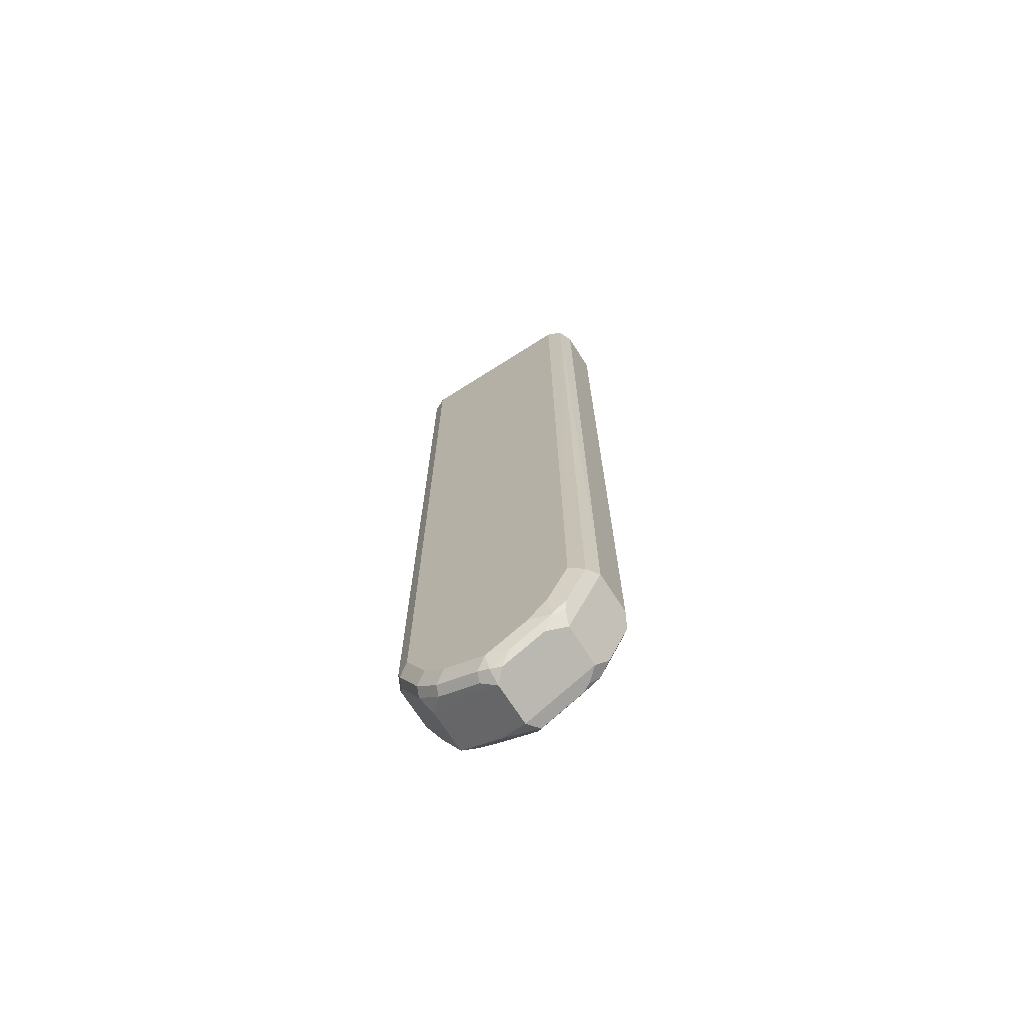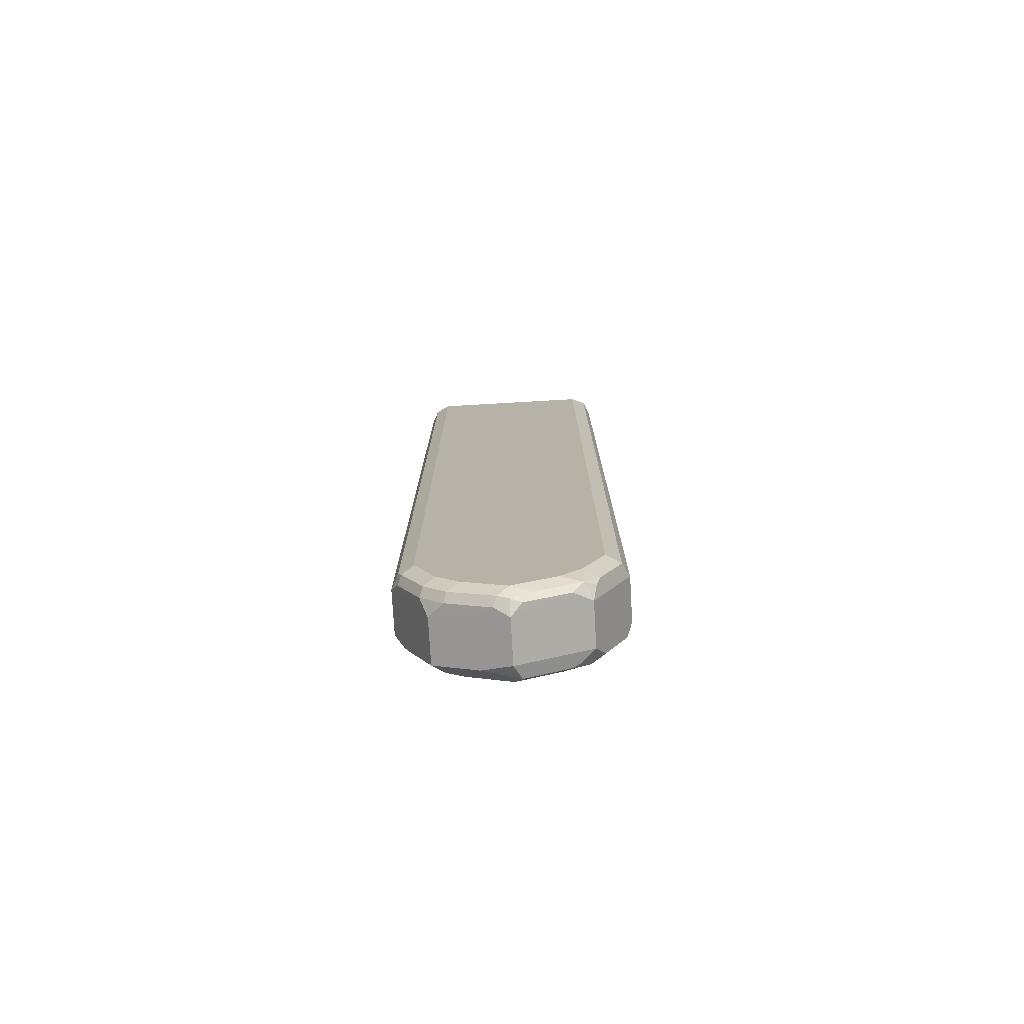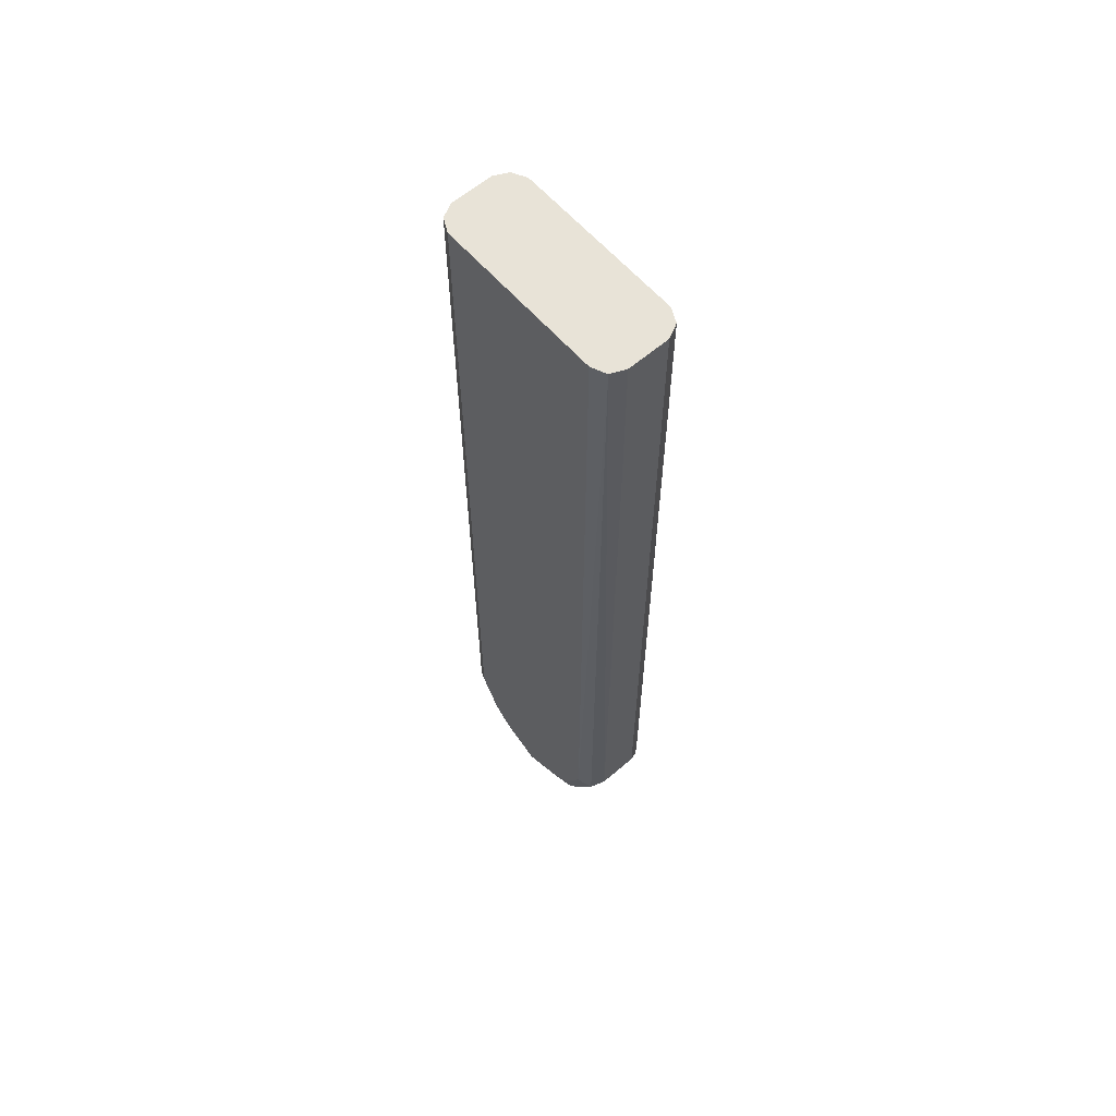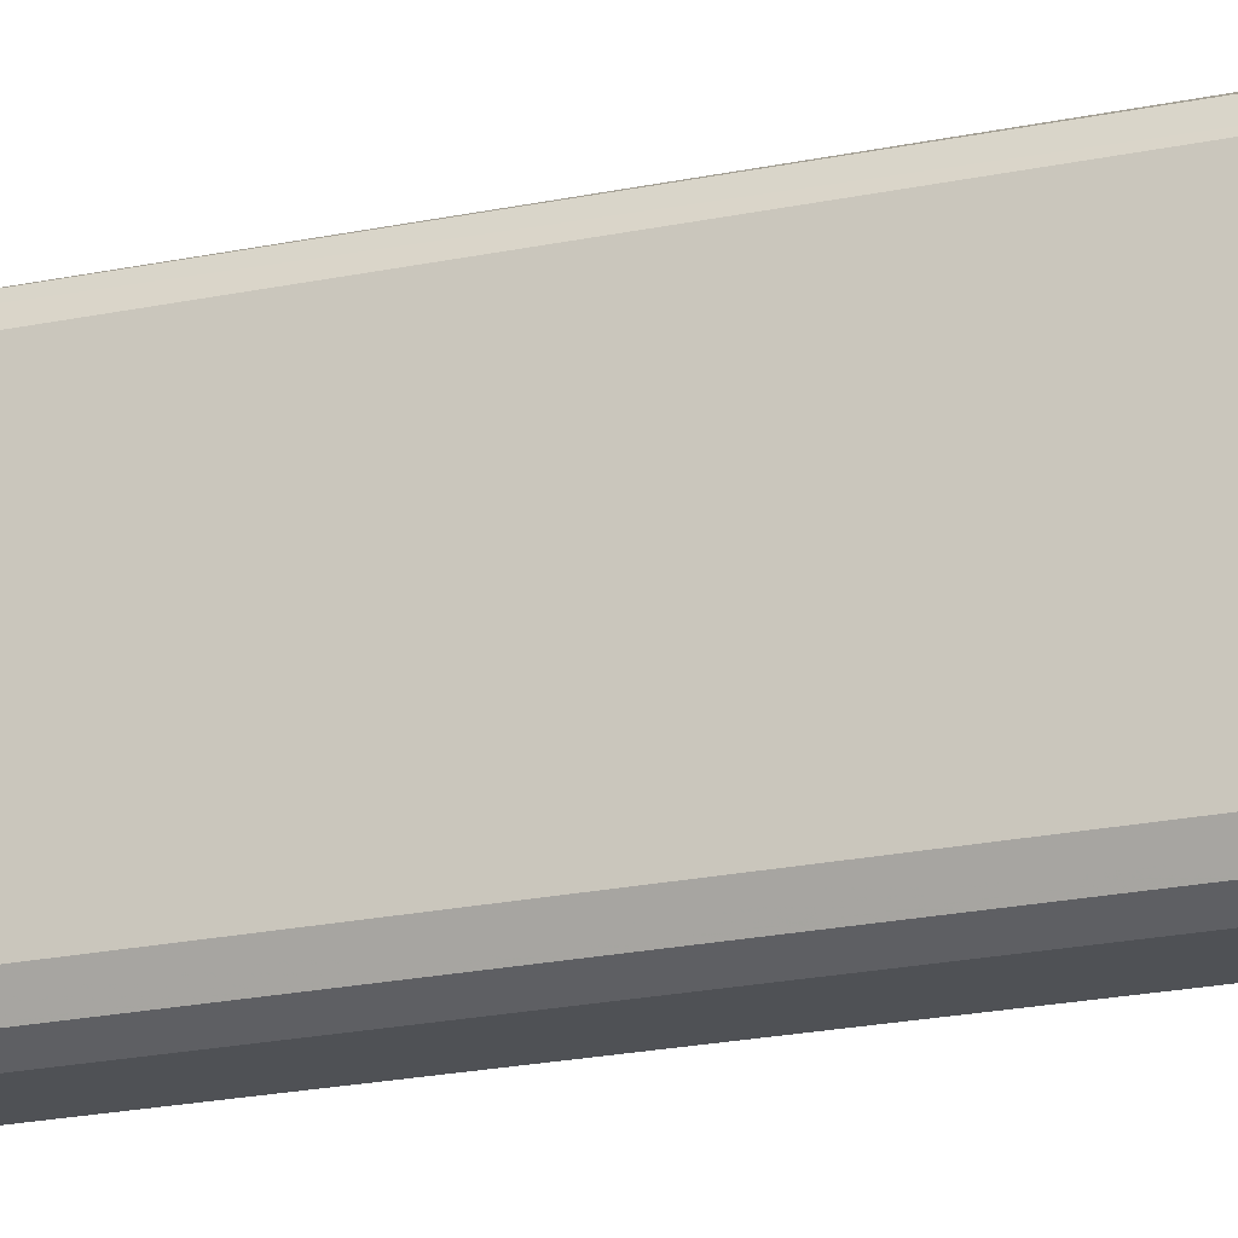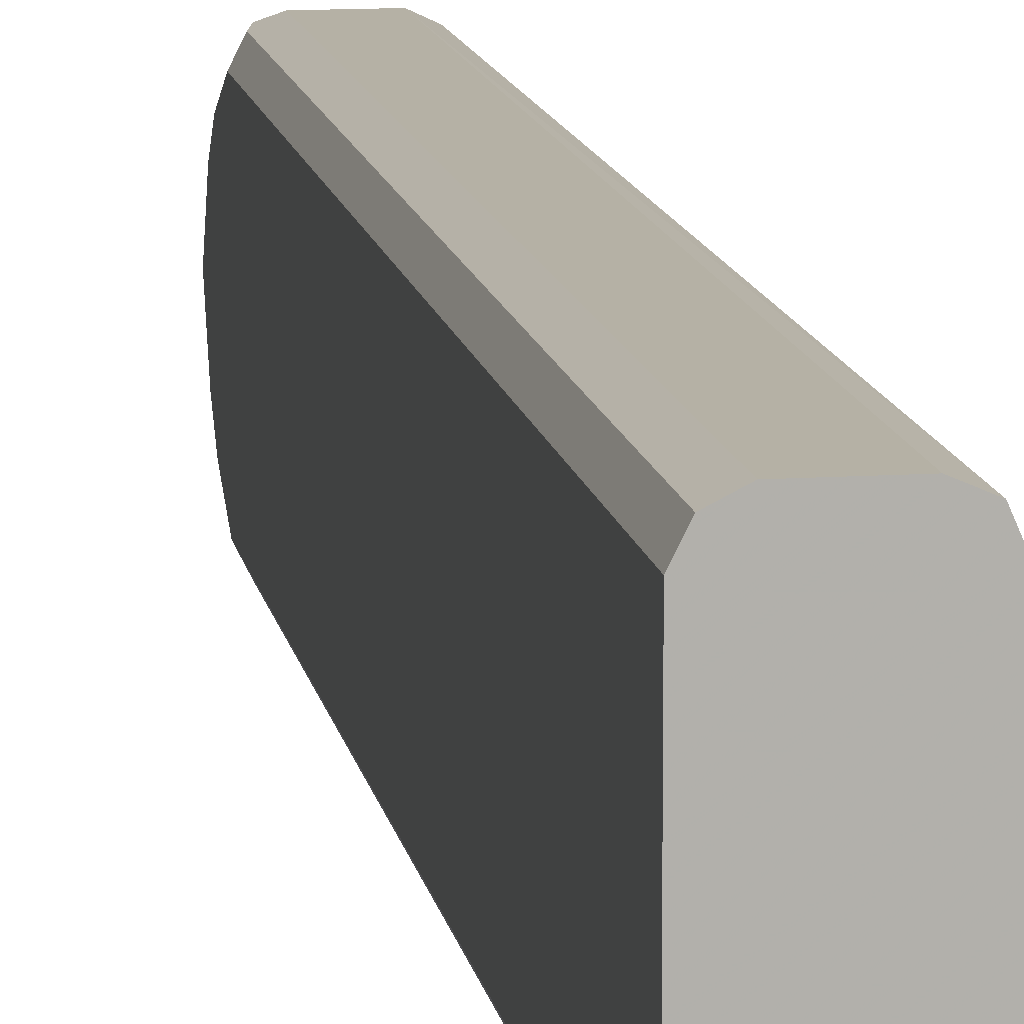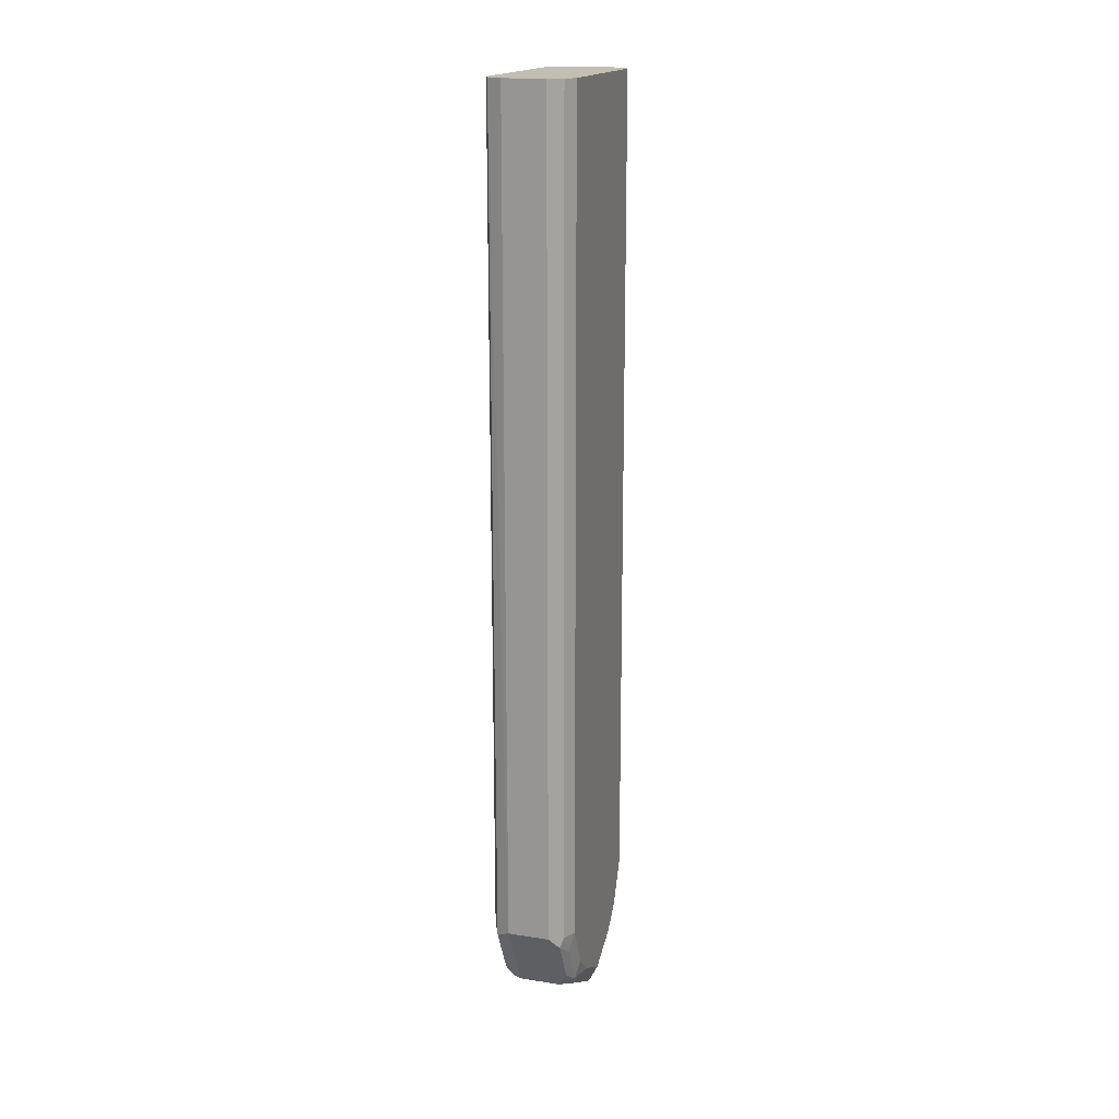
<metadata>
{"format":"obj","ext":"obj","renderer":"f3d","projection":"perspective","resolution":1024,"background":"white","views":[{"elev":-70.1,"azim":122.5,"up":"+Z"},{"elev":-76.9,"azim":93.3,"up":"+Z"},{"elev":61.5,"azim":139.0,"up":"+Z"},{"elev":-19.7,"azim":112.1,"up":"+Y"},{"elev":11.8,"azim":-9.2,"up":"+Y"},{"elev":17.5,"azim":-162.7,"up":"+Z"}]}
</metadata>
<code>
v -0.01066 -0.05329 -0.9271
v -0.01776 -0.04973 -0.9236
v -0.01421 -0.04617 -0.9414
v 0.01066 -0.05329 -0.9271
v -0.01066 -0.05329 -0.5035
v -0.02131 -0.04262 -0.9271
v -0.01776 -0.04973 -0.5035
v -0.02131 -0.03196 -0.9485
v -0.01599 -0.03729 -0.9538
v -0.01421 -0.03552 -0.9627
v -0.01066 -0.04262 -0.9485
v 0.007102 -0.04617 -0.9414
v 0.01066 -0.04262 -0.9485
v 0.01421 -0.04973 -0.9342
v 0.01865 -0.04796 -0.9325
v 0.01776 -0.04973 -0.9271
v 0.01605 -0.05058 -0.5035
v 0.01066 -0.05329 -0.5035
v -0.02131 -0.04262 -0.5035
v -0.02131 -0.02131 -0.9591
v -0.01954 -0.03019 -0.9574
v -0.01599 -0.02664 -0.9645
v -0.01421 -0.01421 -0.9733
v -0.01066 0 -0.9805
v 0.007102 -0.03552 -0.9627
v 0.01421 -0.03907 -0.9556
v 0.01865 -0.03729 -0.9538
v 0.02131 -0.04262 -0.9271
v 0.02046 -0.04434 -0.5035
v 0.01776 -0.04973 -0.5035
v -0.02131 0.04262 -0.5035
v -0.02131 0 -0.9698
v -0.01776 0.003547 -0.9769
v 0.01066 0 -0.9805
v -0.01776 0.02486 -0.9662
v -0.01599 0.0293 -0.9645
v -0.01066 0.03552 -0.9627
v 0.01421 -0.02842 -0.9662
v 0.01865 -0.02664 -0.9645
v 0.02131 -0.03196 -0.9485
v 0.02131 -0.04262 -0.5035
v -0.01776 0.04973 -0.5035
v -0.02131 0.04262 -0.9271
v -0.02131 0.02131 -0.9591
v 0.01599 0.00532 -0.9778
v 0.01776 0 -0.9769
v 0.01865 -0.00532 -0.9751
v 0.01421 -0.007104 -0.9769
v 0.01066 0.03552 -0.9627
v 0.01599 0.02664 -0.9671
v -0.01865 0.0333 -0.9591
v -0.01599 0.03996 -0.9538
v 0.02131 -0.02131 -0.9591
v 0.02131 0 -0.9698
v 0.02131 0.04262 -0.5035
v -0.01066 0.05329 -0.5035
v -0.01776 0.04973 -0.9271
v -0.01865 0.04396 -0.9378
v -0.02131 0.03196 -0.9485
v 0.01865 0.01065 -0.9711
v 0.01599 0.03729 -0.9565
v 0.01865 0.03196 -0.9605
v 0.01066 0.04262 -0.9485
v -0.01599 0.05062 -0.9325
v -0.01066 0.05329 -0.9271
v -0.01066 0.04617 -0.9414
v 0.02131 0.02131 -0.9591
v 0.01811 0.05007 -0.5035
v 0.02131 0.04262 -0.9271
v 0.01066 0.05329 -0.5035
v 0.01776 0.03907 -0.952
v 0.02131 0.03196 -0.9485
v 0.01066 0.04617 -0.9414
v 0.01066 0.05329 -0.9271
v 0.01776 0.04973 -0.9307
f 34 49 50
f 34 50 45
f 35 44 51
f 35 51 36
f 34 48 38
f 36 51 37
f 39 48 47
f 37 52 49
f 38 48 39
f 42 65 57
f 39 47 54
f 39 54 53
f 43 57 58
f 42 56 65
f 37 51 52
f 34 47 48
f 28 67 72
f 34 45 46
f 27 39 53
f 26 39 27
f 43 58 59
f 27 53 40
f 28 40 53
f 28 53 54
f 28 54 67
f 28 72 69
f 28 69 55
f 28 55 41
f 28 41 29
f 31 42 57
f 31 57 43
f 32 44 35
f 32 35 33
f 34 46 47
f 44 59 51
f 62 71 72
f 45 60 46
f 57 65 64
f 57 64 58
f 61 71 62
f 61 63 71
f 62 72 67
f 63 73 71
f 56 74 65
f 65 74 73
f 68 69 75
f 68 75 74
f 68 74 70
f 69 72 71
f 26 38 39
f 69 71 75
f 65 73 66
f 56 70 74
f 55 69 68
f 54 62 67
f 46 60 54
f 46 54 47
f 49 61 62
f 49 62 50
f 49 52 63
f 49 63 61
f 50 62 60
f 51 59 58
f 51 58 52
f 52 58 64
f 52 64 65
f 52 65 66
f 52 66 73
f 52 73 63
f 54 60 62
f 45 50 60
f 25 38 26
f 4 13 26
f 24 49 34
f 4 14 15
f 4 15 16
f 4 16 17
f 4 17 18
f 5 18 17
f 5 17 30
f 4 26 14
f 5 30 29
f 5 41 55
f 5 55 68
f 5 68 70
f 5 70 56
f 5 56 42
f 5 42 31
f 5 29 41
f 4 12 13
f 3 6 8
f 3 13 12
f 71 73 75
f 1 2 3
f 1 3 12
f 1 12 4
f 1 4 18
f 1 18 5
f 1 5 7
f 1 7 2
f 2 6 3
f 2 7 19
f 2 19 6
f 3 8 9
f 3 9 10
f 3 10 11
f 3 11 13
f 5 31 19
f 25 34 38
f 5 19 7
f 6 31 43
f 15 27 40
f 15 40 28
f 15 28 29
f 15 29 30
f 15 30 16
f 16 30 17
f 14 27 15
f 20 32 22
f 22 33 23
f 23 33 24
f 24 33 35
f 24 35 36
f 24 36 37
f 24 37 49
f 22 32 33
f 14 26 27
f 13 25 26
f 10 20 22
f 6 43 59
f 6 59 44
f 6 44 32
f 6 32 20
f 6 20 8
f 8 20 21
f 8 21 10
f 8 10 9
f 10 22 23
f 10 23 24
f 10 24 34
f 10 34 25
f 10 25 13
f 10 13 11
f 10 21 20
f 6 19 31
f 73 74 75

</code>
